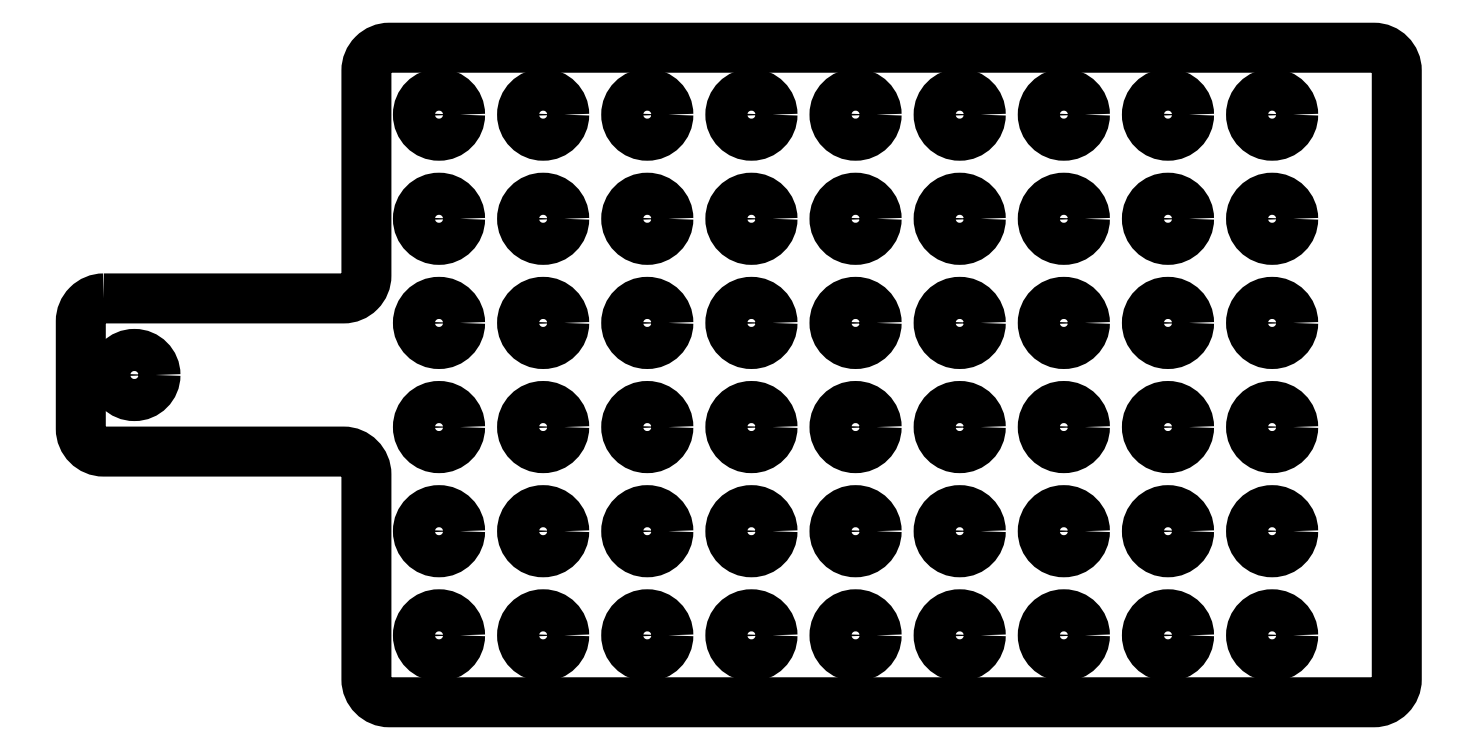
<metadata>
{"format":"dxf","ext":"dxf","renderer":"ezdxf+matplotlib","layout":"modelspace","background":"white","min_lineweight":24,"dpi":150}
</metadata>
<code>
0
SECTION
2
ENTITIES
0
CIRCLE
8
0
10
-189.9
20
52.88
30
0
40
2.75
210
0
220
-0
230
1
0
CIRCLE
8
0
10
-122.9
20
32.48
30
0
40
2.75
210
5.645e-48
220
-9.244e-33
230
1
0
CIRCLE
8
0
10
-95.73
20
46.08
30
0
40
2.75
210
5.645e-48
220
-9.244e-33
230
1
0
CIRCLE
8
0
10
-109.3
20
73.28
30
0
40
2.75
210
5.645e-48
220
-9.244e-33
230
1
0
CIRCLE
8
0
10
-54.93
20
32.48
30
0
40
2.75
210
7.527e-48
220
-1.233e-32
230
1
0
CIRCLE
8
0
10
-82.13
20
32.48
30
0
40
2.75
210
5.645e-48
220
-9.244e-33
230
1
0
CIRCLE
8
0
10
-136.5
20
73.28
30
0
40
2.75
210
5.645e-48
220
-9.244e-33
230
1
0
CIRCLE
8
0
10
-136.5
20
59.68
30
0
40
2.75
210
5.645e-48
220
-9.244e-33
230
1
0
CIRCLE
8
0
10
-122.9
20
18.88
30
0
40
2.75
210
5.645e-48
220
-9.244e-33
230
1
0
CIRCLE
8
0
10
-41.33
20
86.88
30
0
40
2.75
210
7.527e-48
220
-1.233e-32
230
1
0
CIRCLE
8
0
10
-136.5
20
18.88
30
0
40
2.75
210
5.645e-48
220
-9.244e-33
230
1
0
CIRCLE
8
0
10
-150.1
20
32.48
30
0
40
2.75
210
5.645e-48
220
-9.244e-33
230
1
0
CIRCLE
8
0
10
-68.53
20
86.88
30
0
40
2.75
210
5.645e-48
220
-9.244e-33
230
1
0
CIRCLE
8
0
10
-136.5
20
32.48
30
0
40
2.75
210
5.645e-48
220
-9.244e-33
230
1
0
CIRCLE
8
0
10
-109.3
20
46.08
30
0
40
2.75
210
5.645e-48
220
-9.244e-33
230
1
0
CIRCLE
8
0
10
-41.33
20
32.48
30
0
40
2.75
210
7.527e-48
220
-1.233e-32
230
1
0
CIRCLE
8
0
10
-136.5
20
46.08
30
0
40
2.75
210
5.645e-48
220
-9.244e-33
230
1
0
CIRCLE
8
0
10
-150.1
20
18.88
30
0
40
2.75
210
5.645e-48
220
-9.244e-33
230
1
0
CIRCLE
8
0
10
-95.73
20
32.48
30
0
40
2.75
210
5.645e-48
220
-9.244e-33
230
1
0
CIRCLE
8
0
10
-41.33
20
46.08
30
0
40
2.75
210
7.527e-48
220
-1.233e-32
230
1
0
CIRCLE
8
0
10
-54.93
20
59.68
30
0
40
2.75
210
7.527e-48
220
-1.233e-32
230
1
0
CIRCLE
8
0
10
-41.33
20
73.28
30
0
40
2.75
210
7.527e-48
220
-1.233e-32
230
1
0
CIRCLE
8
0
10
-136.5
20
86.88
30
0
40
2.75
210
5.645e-48
220
-9.244e-33
230
1
0
CIRCLE
8
0
10
-122.9
20
86.88
30
0
40
2.75
210
5.645e-48
220
-9.244e-33
230
1
0
CIRCLE
8
0
10
-122.9
20
73.28
30
0
40
2.75
210
5.645e-48
220
-9.244e-33
230
1
0
CIRCLE
8
0
10
-122.9
20
46.08
30
0
40
2.75
210
5.645e-48
220
-9.244e-33
230
1
0
CIRCLE
8
0
10
-41.33
20
59.68
30
0
40
2.75
210
7.527e-48
220
-1.233e-32
230
1
0
CIRCLE
8
0
10
-150.1
20
59.68
30
0
40
2.75
210
5.645e-48
220
-9.244e-33
230
1
0
CIRCLE
8
0
10
-68.53
20
73.28
30
0
40
2.75
210
5.645e-48
220
-9.244e-33
230
1
0
CIRCLE
8
0
10
-122.9
20
59.68
30
0
40
2.75
210
5.645e-48
220
-9.244e-33
230
1
0
CIRCLE
8
0
10
-68.53
20
18.88
30
0
40
2.75
210
5.645e-48
220
-9.244e-33
230
1
0
CIRCLE
8
0
10
-150.1
20
86.88
30
0
40
2.75
210
5.645e-48
220
-9.244e-33
230
1
0
CIRCLE
8
0
10
-68.53
20
46.08
30
0
40
2.75
210
5.645e-48
220
-9.244e-33
230
1
0
CIRCLE
8
0
10
-82.13
20
73.28
30
0
40
2.75
210
5.645e-48
220
-9.244e-33
230
1
0
CIRCLE
8
0
10
-95.73
20
59.68
30
0
40
2.75
210
5.645e-48
220
-9.244e-33
230
1
0
CIRCLE
8
0
10
-82.13
20
59.68
30
0
40
2.75
210
5.645e-48
220
-9.244e-33
230
1
0
CIRCLE
8
0
10
-68.53
20
32.48
30
0
40
2.75
210
5.645e-48
220
-9.244e-33
230
1
0
CIRCLE
8
0
10
-95.73
20
86.88
30
0
40
2.75
210
5.645e-48
220
-9.244e-33
230
1
0
CIRCLE
8
0
10
-82.13
20
18.88
30
0
40
2.75
210
5.645e-48
220
-9.244e-33
230
1
0
CIRCLE
8
0
10
-54.93
20
18.88
30
0
40
2.75
210
7.527e-48
220
-1.233e-32
230
1
0
CIRCLE
8
0
10
-109.3
20
32.48
30
0
40
2.75
210
5.645e-48
220
-9.244e-33
230
1
0
CIRCLE
8
0
10
-41.33
20
18.88
30
0
40
2.75
210
7.527e-48
220
-1.233e-32
230
1
0
CIRCLE
8
0
10
-109.3
20
86.88
30
0
40
2.75
210
5.645e-48
220
-9.244e-33
230
1
0
CIRCLE
8
0
10
-82.13
20
86.88
30
0
40
2.75
210
5.645e-48
220
-9.244e-33
230
1
0
CIRCLE
8
0
10
-54.93
20
86.88
30
0
40
2.75
210
7.527e-48
220
-1.233e-32
230
1
0
CIRCLE
8
0
10
-54.93
20
73.28
30
0
40
2.75
210
7.527e-48
220
-1.233e-32
230
1
0
CIRCLE
8
0
10
-82.13
20
46.08
30
0
40
2.75
210
5.645e-48
220
-9.244e-33
230
1
0
CIRCLE
8
0
10
-109.3
20
18.88
30
0
40
2.75
210
5.645e-48
220
-9.244e-33
230
1
0
CIRCLE
8
0
10
-54.93
20
46.08
30
0
40
2.75
210
7.527e-48
220
-1.233e-32
230
1
0
CIRCLE
8
0
10
-95.73
20
18.88
30
0
40
2.75
210
5.645e-48
220
-9.244e-33
230
1
0
CIRCLE
8
0
10
-68.53
20
59.68
30
0
40
2.75
210
5.645e-48
220
-9.244e-33
230
1
0
CIRCLE
8
0
10
-150.1
20
46.08
30
0
40
2.75
210
5.645e-48
220
-9.244e-33
230
1
0
CIRCLE
8
0
10
-95.73
20
73.28
30
0
40
2.75
210
5.645e-48
220
-9.244e-33
230
1
0
CIRCLE
8
0
10
-109.3
20
59.68
30
0
40
2.75
210
5.645e-48
220
-9.244e-33
230
1
0
CIRCLE
8
0
10
-150.1
20
73.28
30
0
40
2.75
210
5.645e-48
220
-9.244e-33
230
1
0
LWPOLYLINE
8
0
90
16
70
1
43
0
10
-193.9
20
62.88
10
-162.6
20
62.88
42
0.4142
10
-159.6
20
65.88
10
-159.6
20
92.62
42
-0.4142
10
-156.6
20
95.62
10
-28.05
20
95.62
42
-0.4142
10
-25.05
20
92.62
10
-25.05
20
13.14
42
-0.4142
10
-28.05
20
10.14
10
-156.6
20
10.14
42
-0.4142
10
-159.6
20
13.14
10
-159.6
20
39.88
42
0.4142
10
-162.6
20
42.88
10
-193.9
20
42.88
42
-0.4142
10
-196.9
20
45.88
10
-196.9
20
59.88
42
-0.4142
0
ENDSEC
0
EOF

</code>
